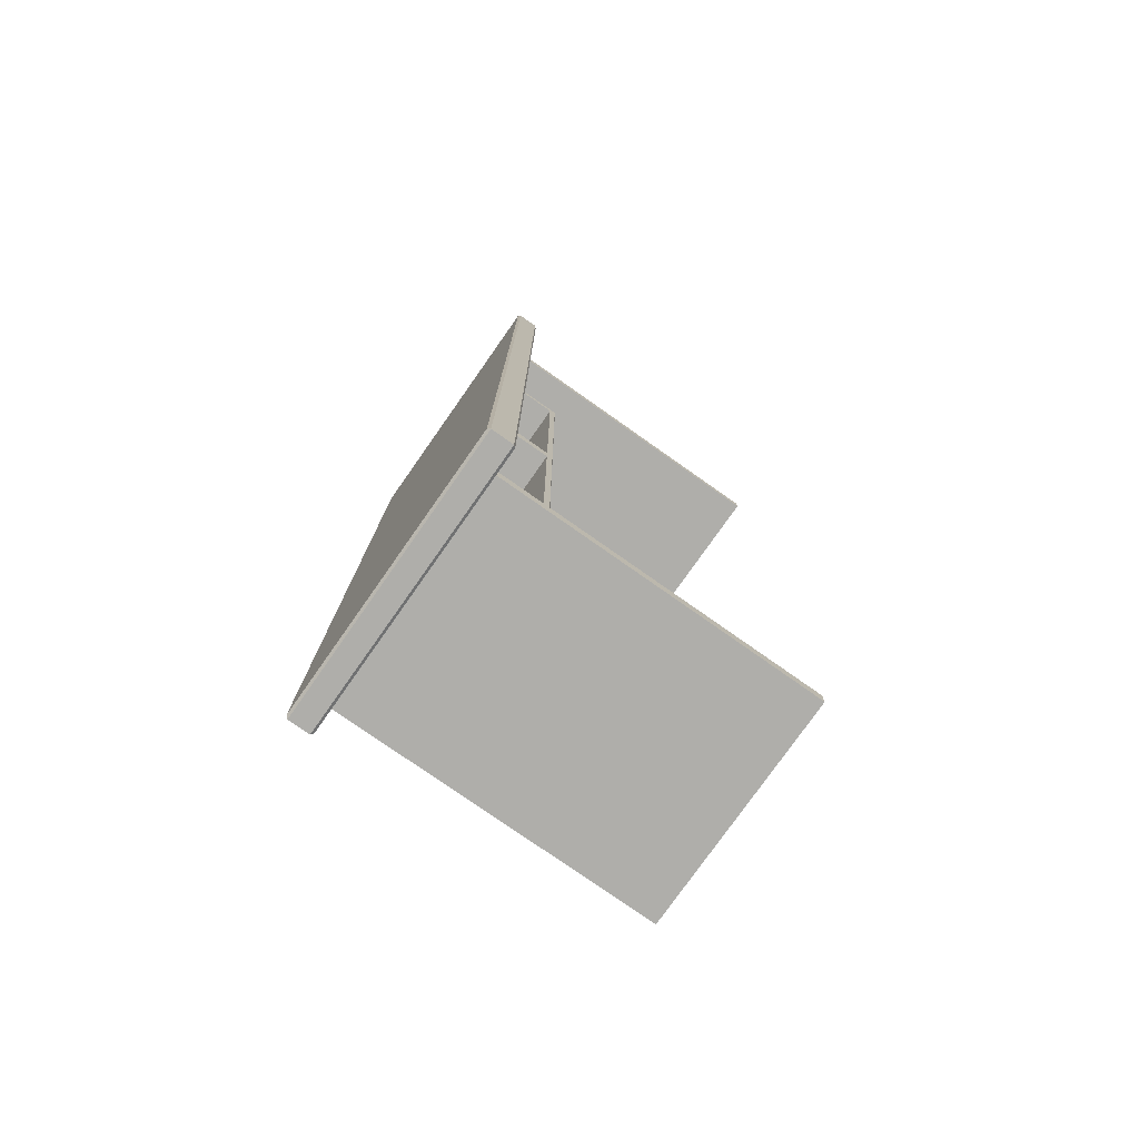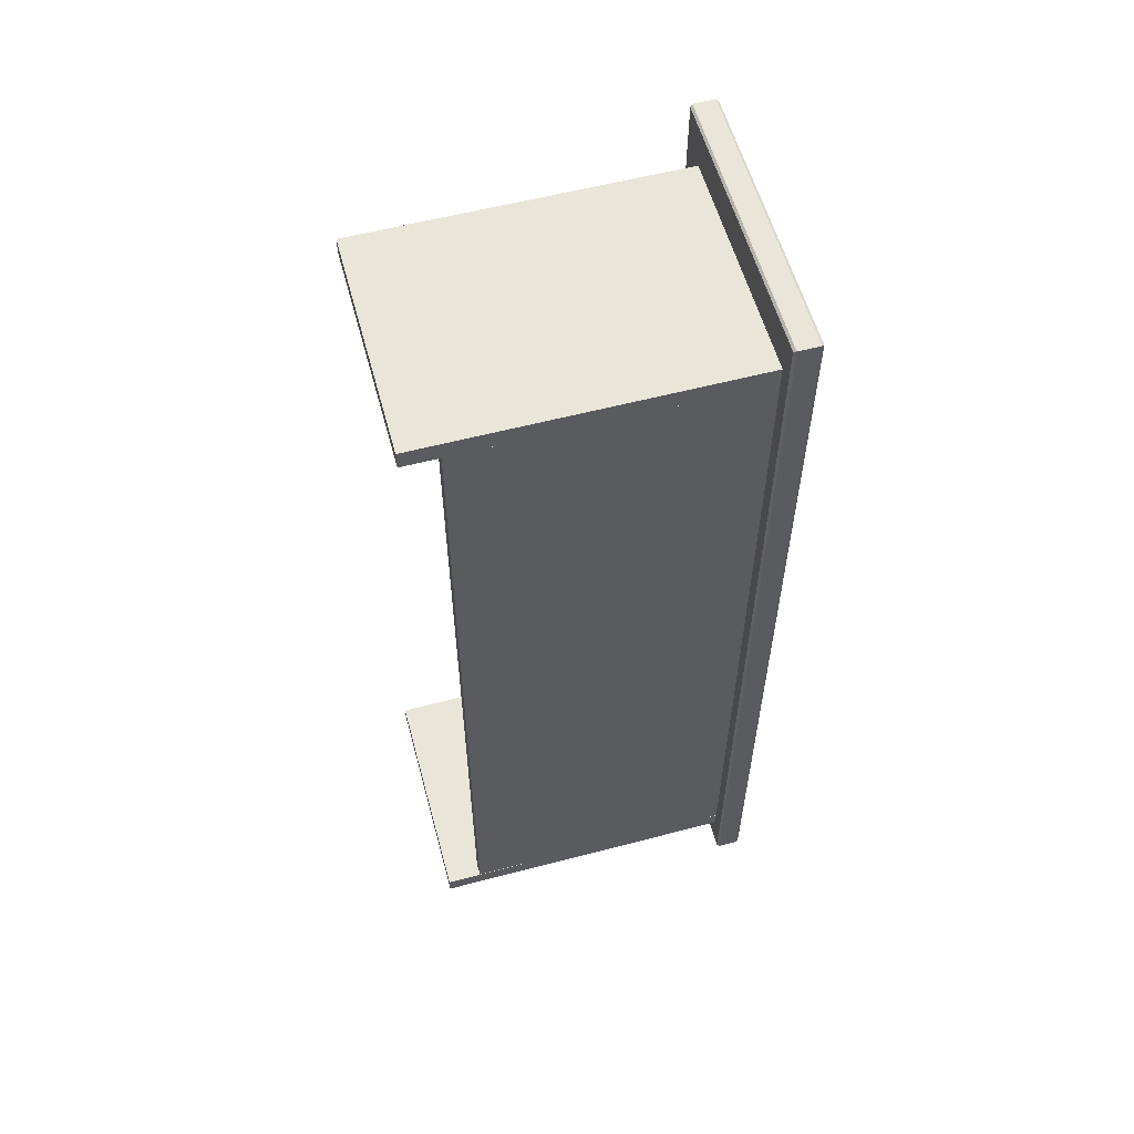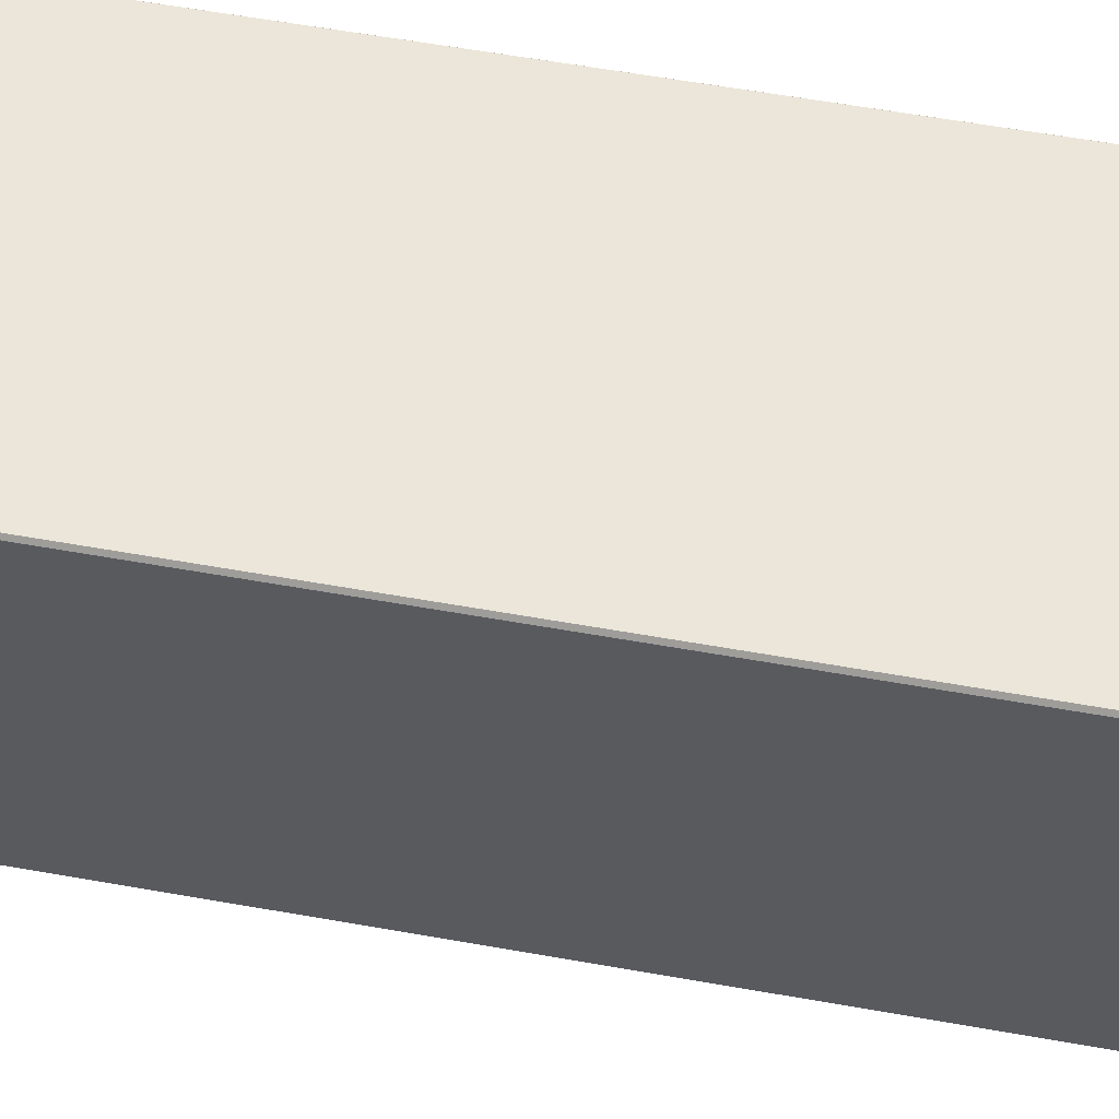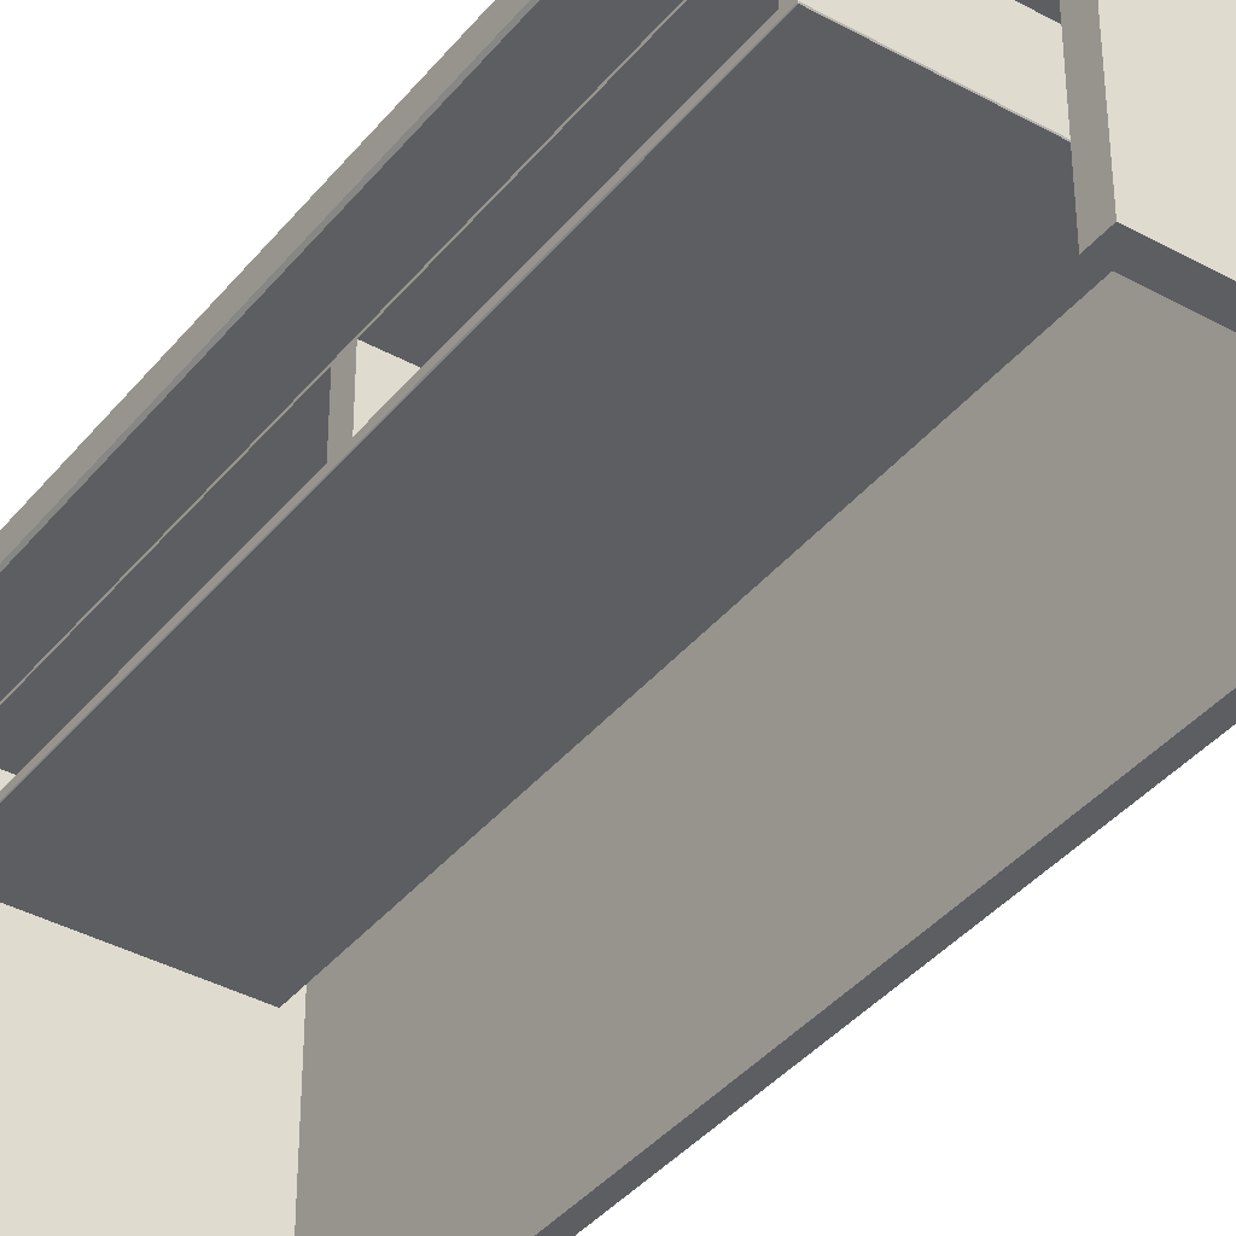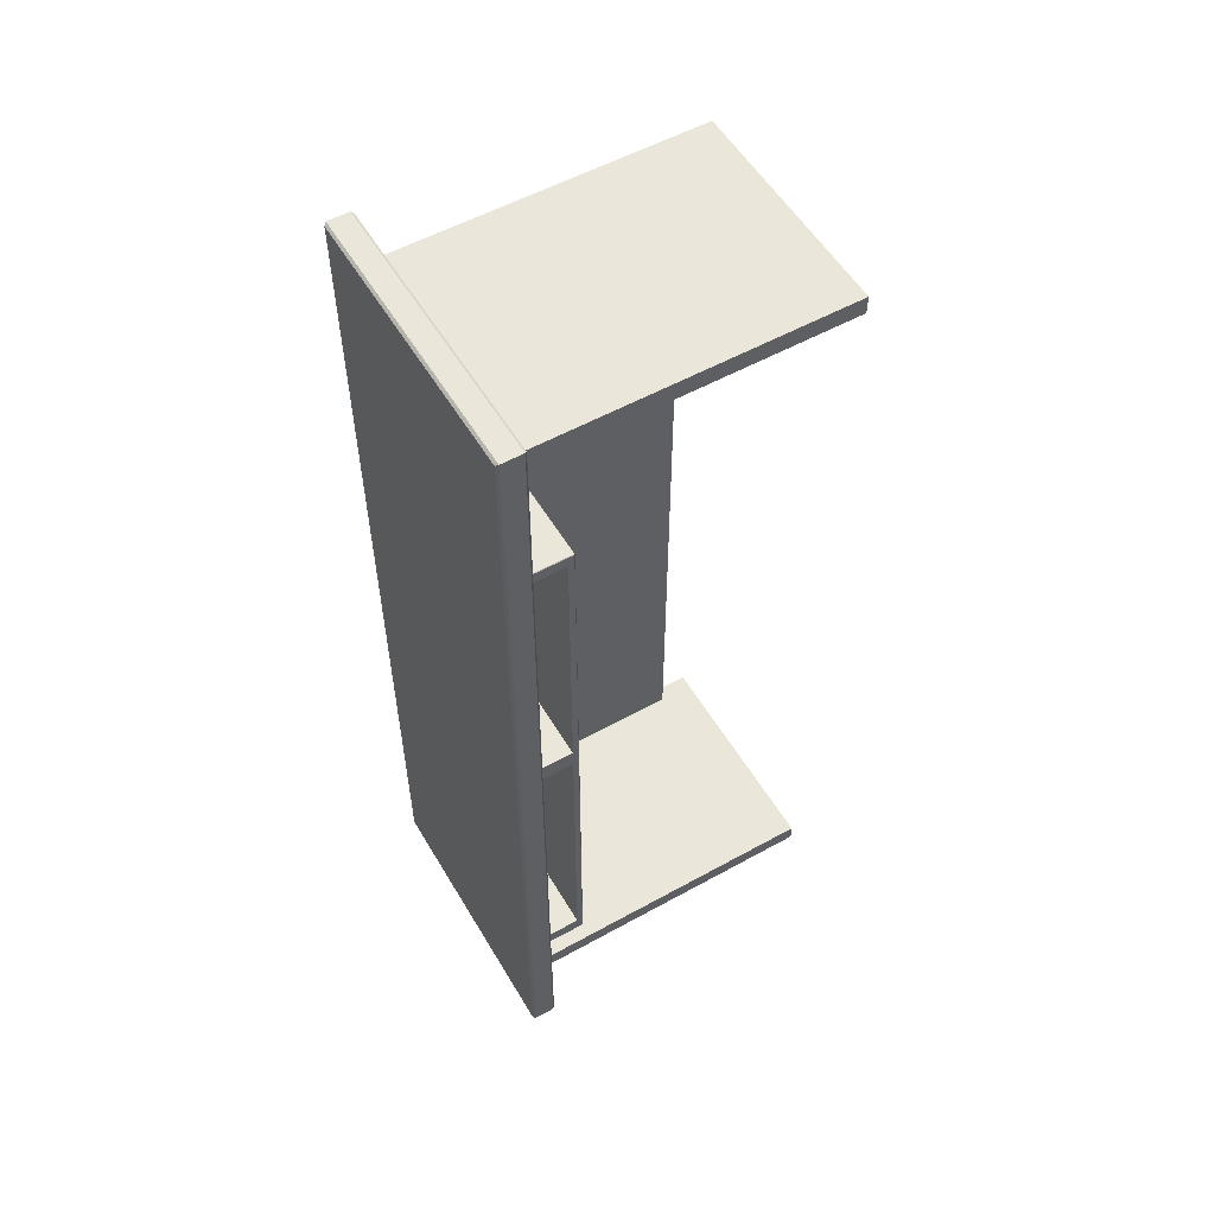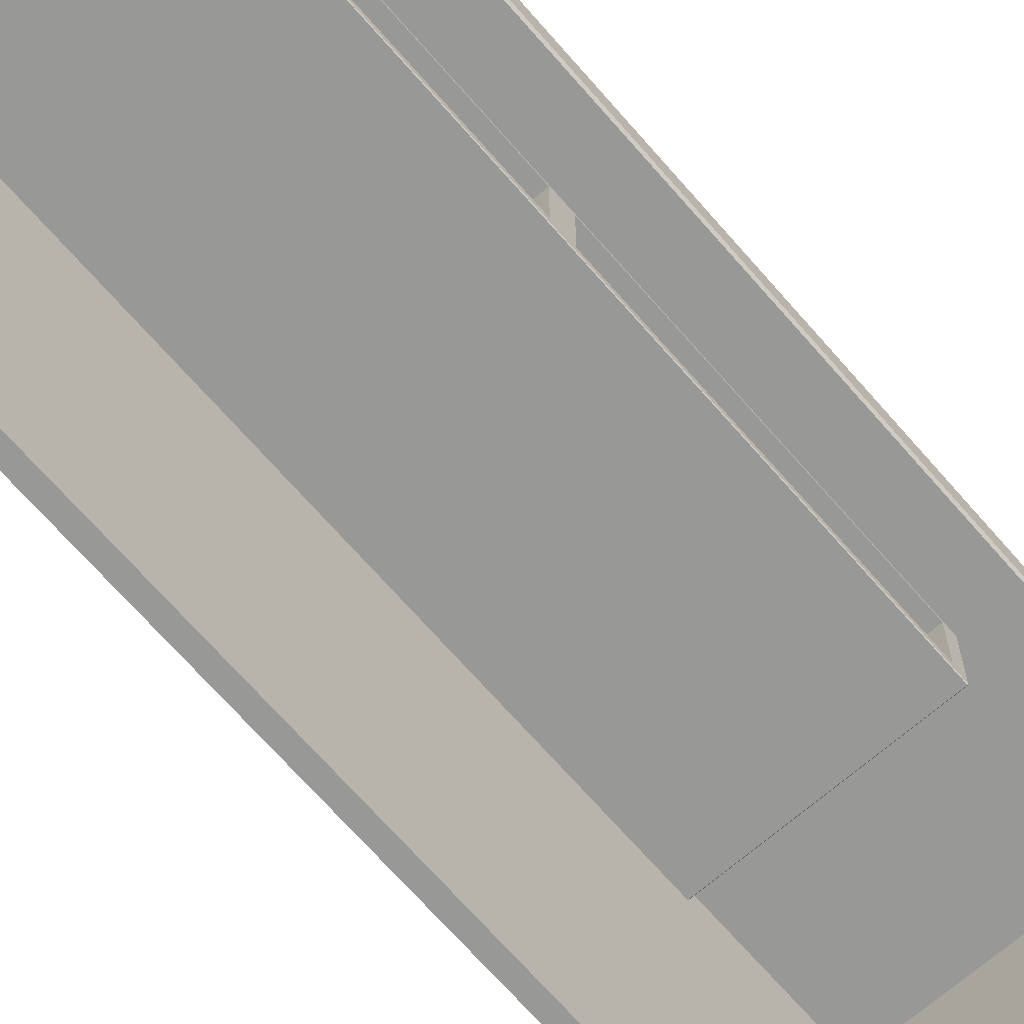
<metadata>
{"format":"obj","ext":"obj","renderer":"f3d","projection":"perspective","resolution":1024,"background":"white","views":[{"elev":-77.6,"azim":-125.1,"up":"+Z"},{"elev":57.9,"azim":74.8,"up":"+Z"},{"elev":57.3,"azim":100.6,"up":"+Y"},{"elev":-38.8,"azim":-34.7,"up":"+Y"},{"elev":55.0,"azim":-120.3,"up":"+Z"},{"elev":-68.5,"azim":-139.0,"up":"+Y"}]}
</metadata>
<code>
g default
v -7.148 1.265 -6.427
v -7.141 1.273 -6.434
v -6.156 1.273 -6.434
v -6.148 1.265 -6.427
v -7.141 1.273 -9.793
v -7.148 1.265 -9.8
v -6.156 1.273 -9.793
v -6.148 1.265 -9.8
v -7.142 1.18 -6.433
v -7.148 1.188 -6.427
v -6.155 1.18 -6.433
v -6.148 1.188 -6.427
v -7.142 1.18 -9.794
v -7.148 1.188 -9.8
v -6.155 1.18 -9.794
v -6.148 1.188 -9.8
v -7.032 0.03372 -9.61
v -6.206 0.03372 -9.61
v -7.032 1.19 -9.61
v -6.206 1.19 -9.61
v -7.032 1.19 -9.676
v -6.206 1.19 -9.676
v -7.032 0.03372 -9.676
v -6.206 0.03372 -9.676
v -6.256 0.1625 -6.6
v -6.206 0.1625 -6.6
v -6.256 1.188 -6.6
v -6.206 1.188 -6.6
v -6.256 1.188 -9.666
v -6.206 1.188 -9.666
v -6.256 0.1625 -9.666
v -6.206 0.1625 -9.666
v -7.032 0.03372 -6.577
v -6.206 0.03372 -6.577
v -7.032 1.19 -6.577
v -6.206 1.19 -6.577
v -7.032 1.19 -6.643
v -6.206 1.19 -6.643
v -7.032 0.03372 -6.643
v -6.206 0.03372 -6.643
v -6.307 0.9555 -9.613
v -6.307 0.9555 -7.261
v -6.307 0.9555 -9.553
v -6.978 0.98 -7.261
v -6.978 0.98 -9.553
v -6.307 0.98 -9.613
v -6.307 0.98 -9.553
v -6.307 0.98 -7.261
v -6.307 0.98 -7.217
v -6.978 1.172 -7.261
v -6.978 1.172 -9.553
v -6.307 1.172 -9.613
v -6.307 1.172 -9.553
v -6.307 1.172 -7.261
v -6.307 1.172 -7.217
v -6.978 0.98 -8.32
v -6.978 1.172 -8.32
v -6.307 1.172 -8.32
v -6.307 0.98 -8.32
v -6.307 0.9555 -8.32
v -6.978 0.98 -8.392
v -6.978 1.172 -8.392
v -6.307 1.172 -8.392
v -6.307 0.98 -8.392
v -6.307 0.9555 -8.392
v -6.392 0.98 -8.392
v -6.392 0.98 -9.553
v -6.392 1.172 -8.392
v -6.392 1.172 -9.553
v -6.392 0.98 -8.32
v -6.392 1.172 -8.32
v -6.392 0.98 -7.261
v -6.392 1.172 -7.261
v -6.976 0.9555 -7.219
v -6.976 0.9579 -7.217
v -6.978 0.9579 -7.219
v -6.307 0.9555 -7.219
v -6.307 0.9579 -7.217
v -6.976 1.204 -7.217
v -6.976 1.207 -7.219
v -6.978 1.204 -7.219
v -6.309 1.207 -7.219
v -6.307 1.204 -7.217
v -6.976 1.207 -9.611
v -6.976 1.204 -9.613
v -6.978 1.204 -9.611
v -6.307 1.204 -9.613
v -6.309 1.207 -9.611
v -6.976 0.98 -7.217
v -6.978 0.98 -7.219
v -6.976 1.207 -7.261
v -6.978 1.204 -7.261
v -6.309 1.207 -7.261
v -6.307 1.204 -7.261
v -6.978 1.172 -9.611
v -6.976 1.172 -9.613
v -6.976 0.9555 -9.613
v -6.978 0.9579 -9.611
v -6.978 0.9579 -9.553
v -6.976 0.9555 -9.553
v -6.976 0.9555 -7.261
v -6.978 0.9579 -7.261
v -6.978 1.204 -8.32
v -6.976 1.207 -8.32
v -6.309 1.207 -8.32
v -6.307 1.204 -8.32
v -6.978 0.9579 -8.392
v -6.976 0.9555 -8.392
v -6.976 1.207 -9.553
v -6.978 1.204 -9.553
v -6.307 1.204 -9.553
v -6.309 1.207 -9.553
v -6.976 0.98 -9.613
v -6.978 0.98 -9.611
v -6.976 1.172 -7.217
v -6.978 1.172 -7.219
v -6.976 0.9555 -8.32
v -6.978 0.9579 -8.32
v -6.978 1.204 -8.392
v -6.976 1.207 -8.392
v -6.309 1.207 -8.392
v -6.307 1.204 -8.392
g pCube10
f 1 2 5 6
f 2 1 4 3
f 3 4 8 7
f 6 5 7 8
f 2 3 7 5
f 9 10 14 13
f 10 9 11 12
f 12 11 15 16
f 13 14 16 15
f 13 15 11 9
f 10 12 4 1
f 6 8 16 14
f 12 16 8 4
f 14 10 1 6
f 17 18 20 19
f 19 20 22 21
f 21 22 24 23
f 23 24 18 17
f 18 24 22 20
f 23 17 19 21
f 25 26 28 27
f 27 28 30 29
f 29 30 32 31
f 31 32 26 25
f 26 32 30 28
f 31 25 27 29
f 33 34 36 35
f 35 36 38 37
f 37 38 40 39
f 39 40 34 33
f 34 40 38 36
f 39 33 35 37
f 43 41 46 47
f 65 43 47 64
f 67 66 68 69
f 47 46 52 53
f 64 47 53 63
f 49 48 54 55
f 71 70 72 73
f 48 59 58 54
f 42 60 59 48
f 62 61 56 57
f 59 64 63 58
f 60 65 64 59
f 45 61 66 67
f 61 62 68 66
f 62 51 69 68
f 51 45 67 69
f 57 56 70 71
f 56 44 72 70
f 44 50 73 72
f 50 57 71 73
f 78 77 42 48 49
f 74 76 102 101
f 75 74 77 78
f 76 75 89 90
f 79 81 116 115
f 80 79 83 82
f 81 80 91 92
f 82 83 94 93
f 84 86 110 109
f 85 84 88 87
f 86 85 96 95
f 87 88 112 111
f 90 89 115 116
f 92 91 104 103
f 93 94 106 105
f 95 96 113 114
f 97 98 114 113
f 98 97 100 99
f 99 100 108 107
f 101 102 118 117
f 103 104 120 119
f 105 106 122 121
f 107 108 117 118
f 109 110 119 120
f 111 112 121 122
f 75 78 49 89
f 109 112 88 84
f 113 46 41 97
f 97 41 43 100
f 98 99 45 114
f 102 76 90 44
f 80 82 93 91
f 101 42 77 74
f 99 107 61 45
f 120 121 112 109
f 100 43 65 108
f 114 45 51 95
f 96 52 46 113
f 89 49 55 115
f 44 90 116 50
f 51 62 119 110
f 95 51 110 86
f 85 87 52 96
f 53 52 87 111
f 63 53 111 122
f 55 54 94 83
f 115 55 83 79
f 50 116 81 92
f 118 102 44 56
f 103 57 50 92
f 91 93 105 104
f 54 58 106 94
f 117 60 42 101
f 107 118 56 61
f 119 62 57 103
f 104 105 121 120
f 58 63 122 106
f 108 65 60 117
f 74 75 76
f 79 80 81
f 84 85 86

</code>
